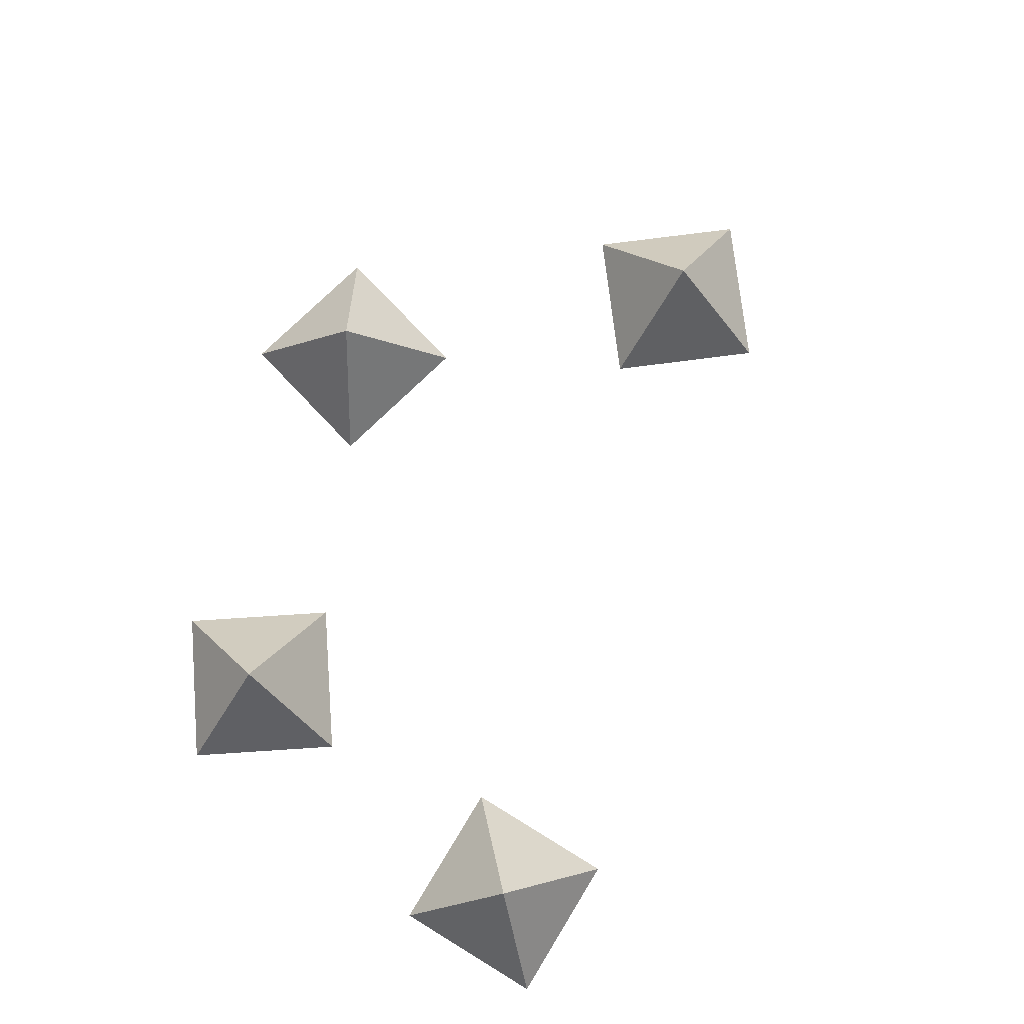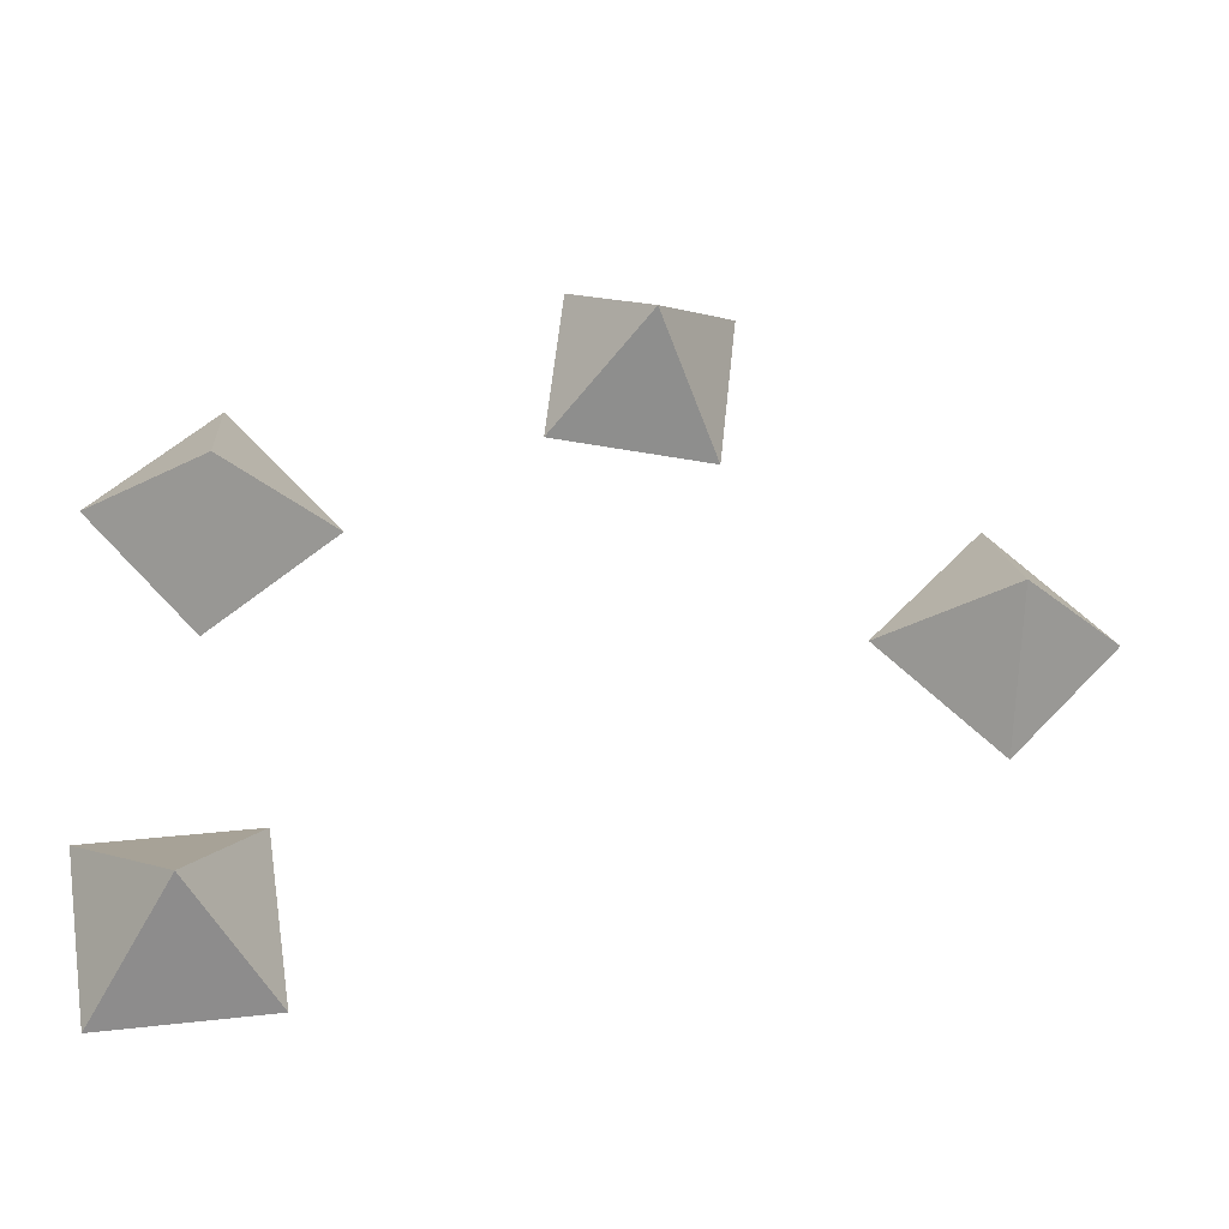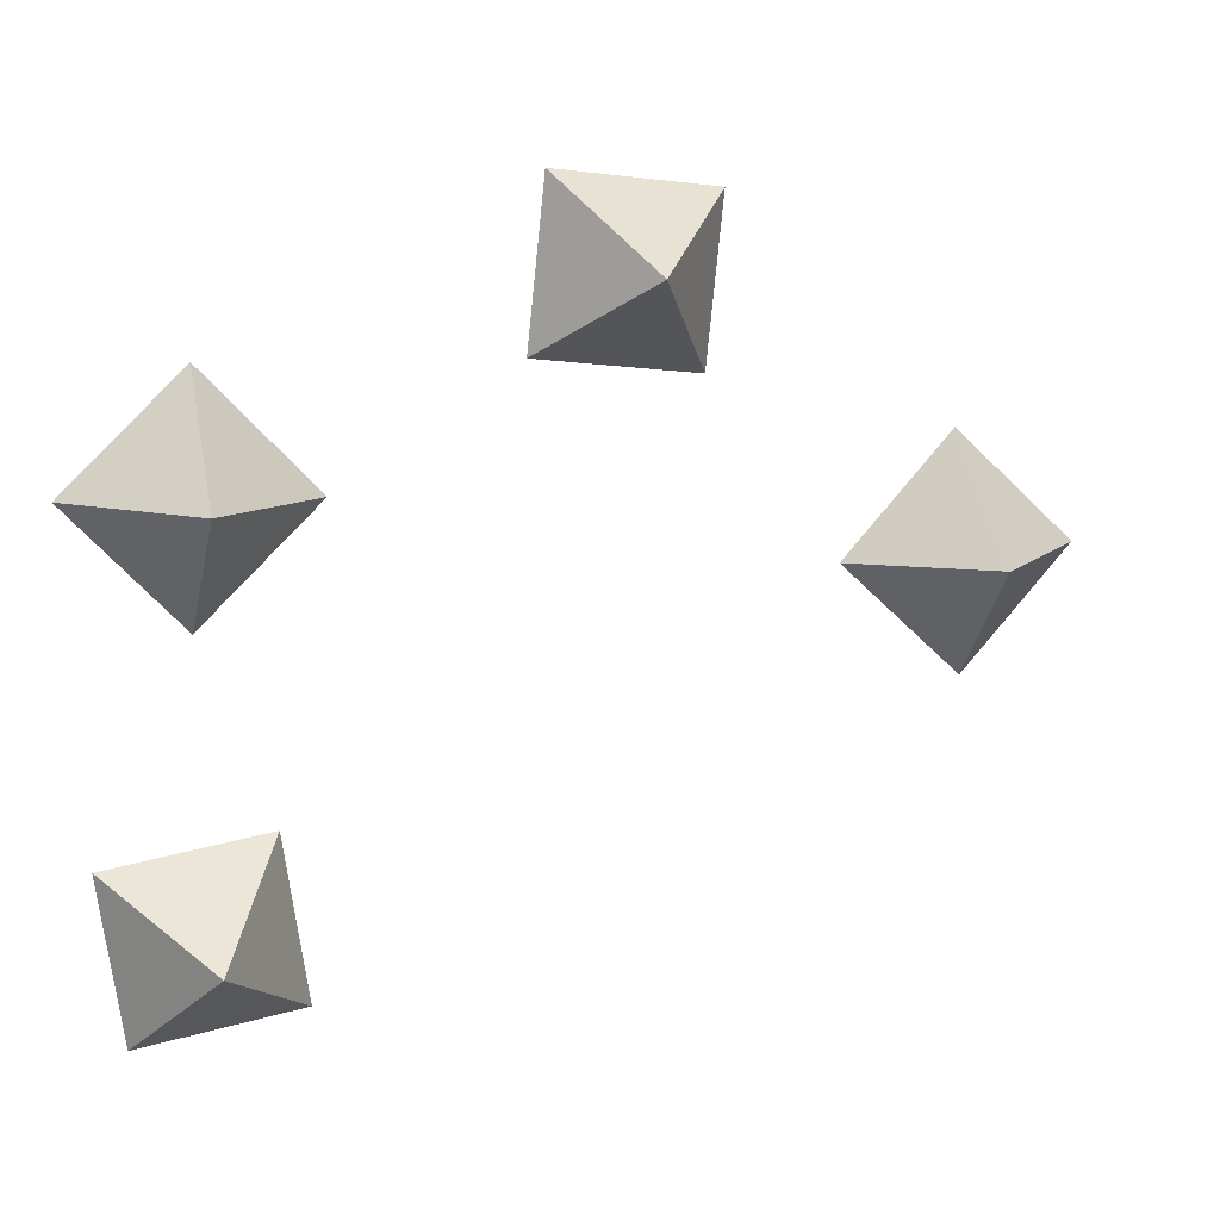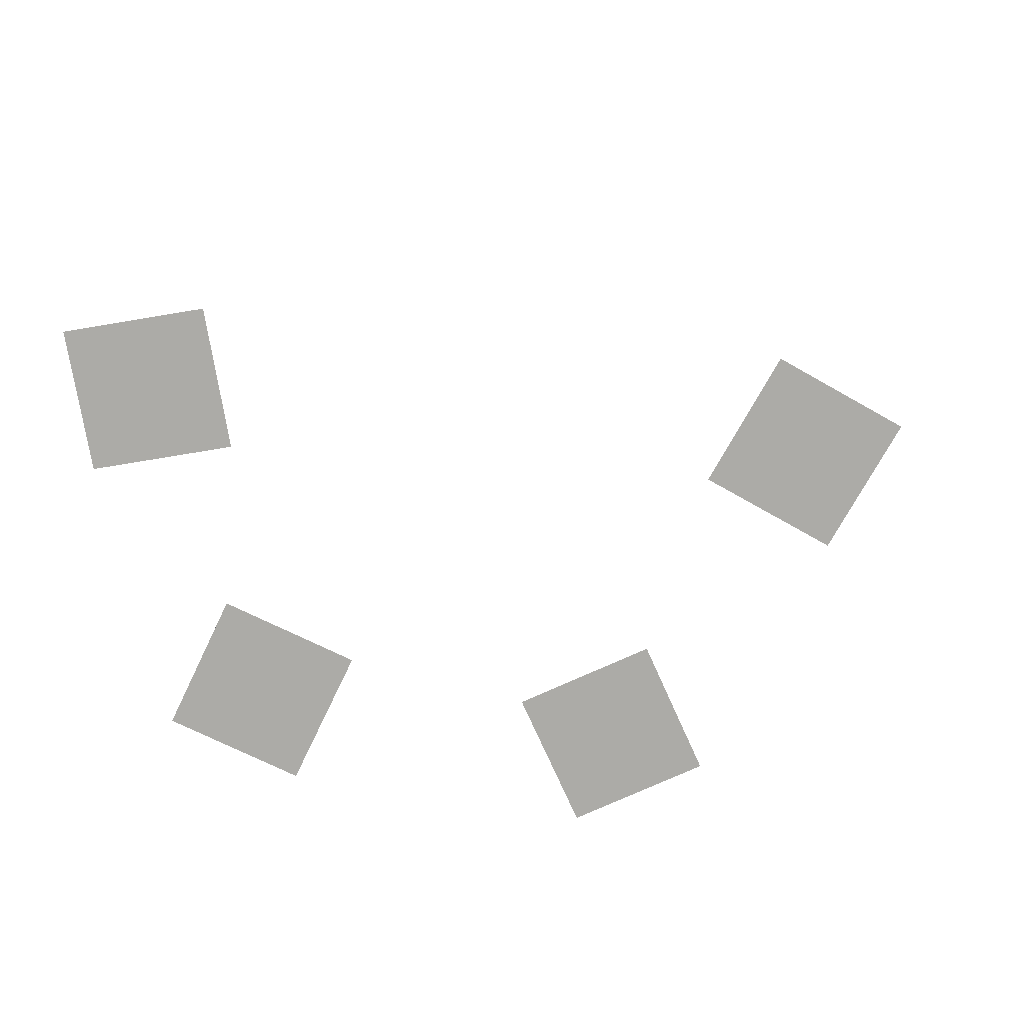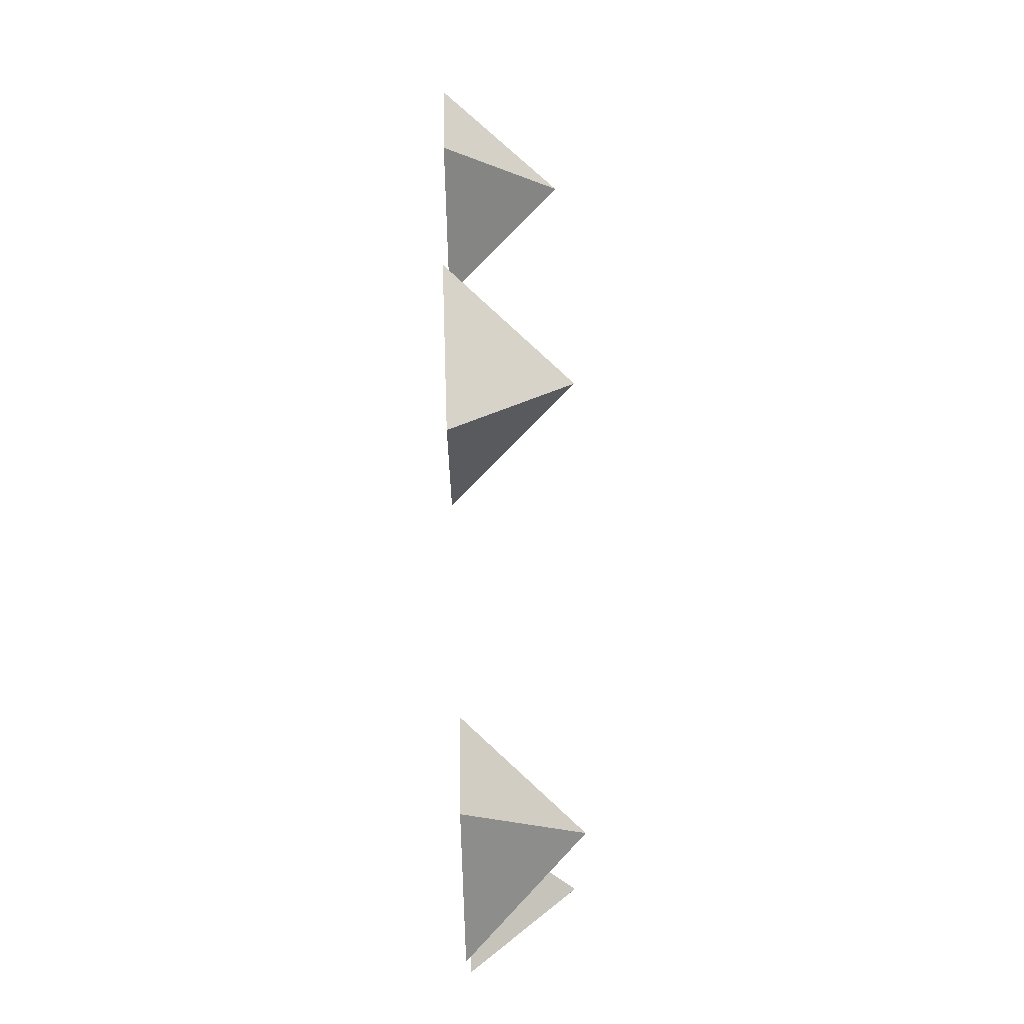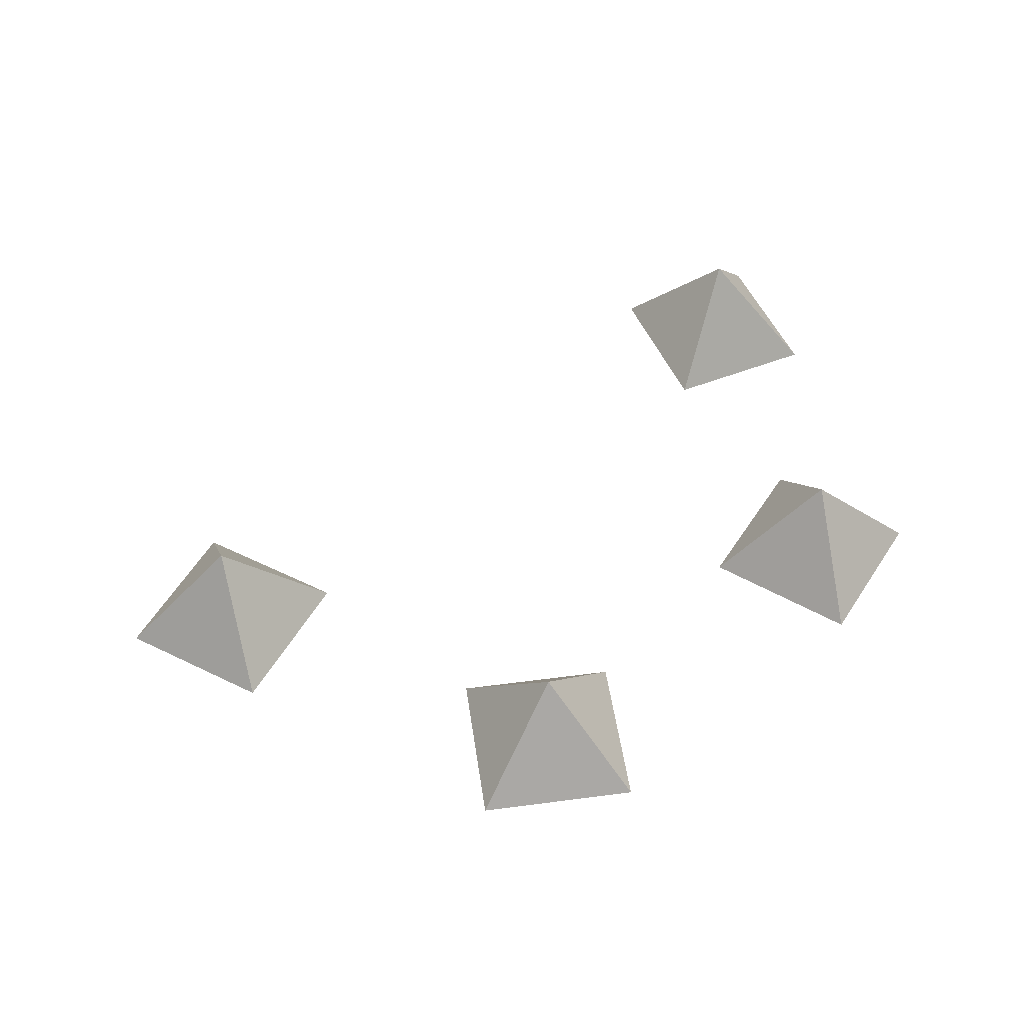
<metadata>
{"format":"obj","ext":"obj","renderer":"f3d","projection":"perspective","resolution":1024,"background":"white","views":[{"elev":79.6,"azim":130.2,"up":"+Y"},{"elev":-29.3,"azim":173.1,"up":"+Z"},{"elev":10.3,"azim":163.4,"up":"+Z"},{"elev":-76.3,"azim":-161.8,"up":"+Y"},{"elev":72.8,"azim":88.1,"up":"+Z"},{"elev":50.8,"azim":-14.3,"up":"+Y"}]}
</metadata>
<code>
g default
v 20.54 -0.006289 5.907
v 17.2 -0.006289 6.426
v 17.72 -0.006289 9.771
v 21.06 -0.006289 9.252
v 19.13 2.388 7.839
v 21.52 -0.006289 15.87
v 19.18 -0.006289 13.43
v 16.74 -0.006289 15.78
v 19.08 -0.006289 18.22
v 19.13 2.388 15.82
v 12.72 -0.006289 21.49
v 13.08 -0.006289 18.13
v 9.716 -0.006289 17.77
v 9.358 -0.006289 21.14
v 11.22 2.388 19.63
v 4.739 -0.006289 16.63
v 7.029 -0.006289 14.14
v 4.536 -0.006289 11.85
v 2.246 -0.006289 14.34
v 4.638 2.388 14.24
g MedicalTents
f 1 4 3 2
f 1 2 5
f 2 3 5
f 3 4 5
f 4 1 5
f 6 9 8 7
f 6 7 10
f 7 8 10
f 8 9 10
f 9 6 10
f 11 14 13 12
f 11 12 15
f 12 13 15
f 13 14 15
f 14 11 15
f 16 19 18 17
f 16 17 20
f 17 18 20
f 18 19 20
f 19 16 20

</code>
